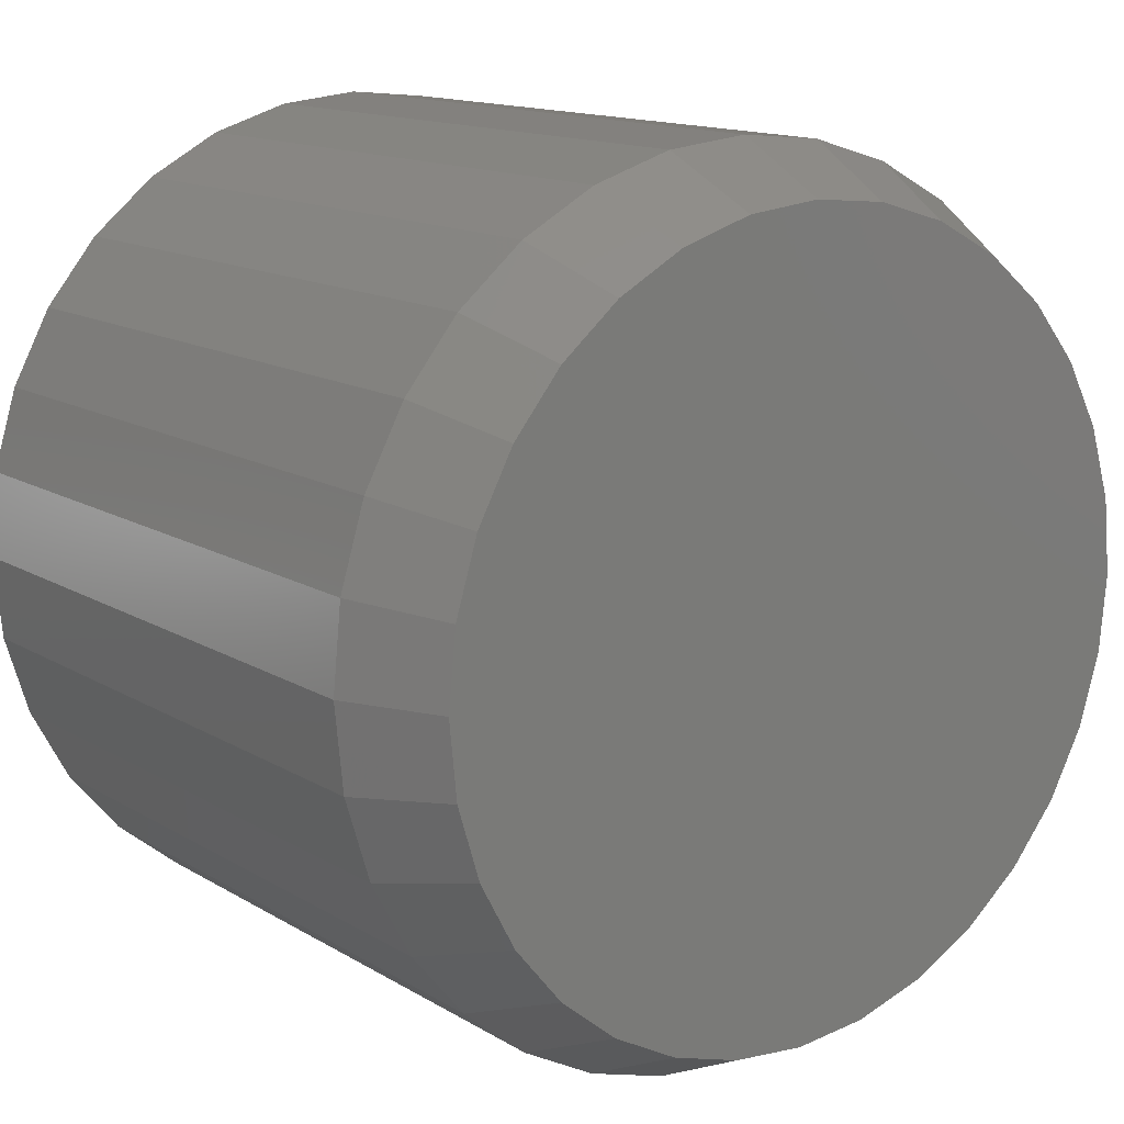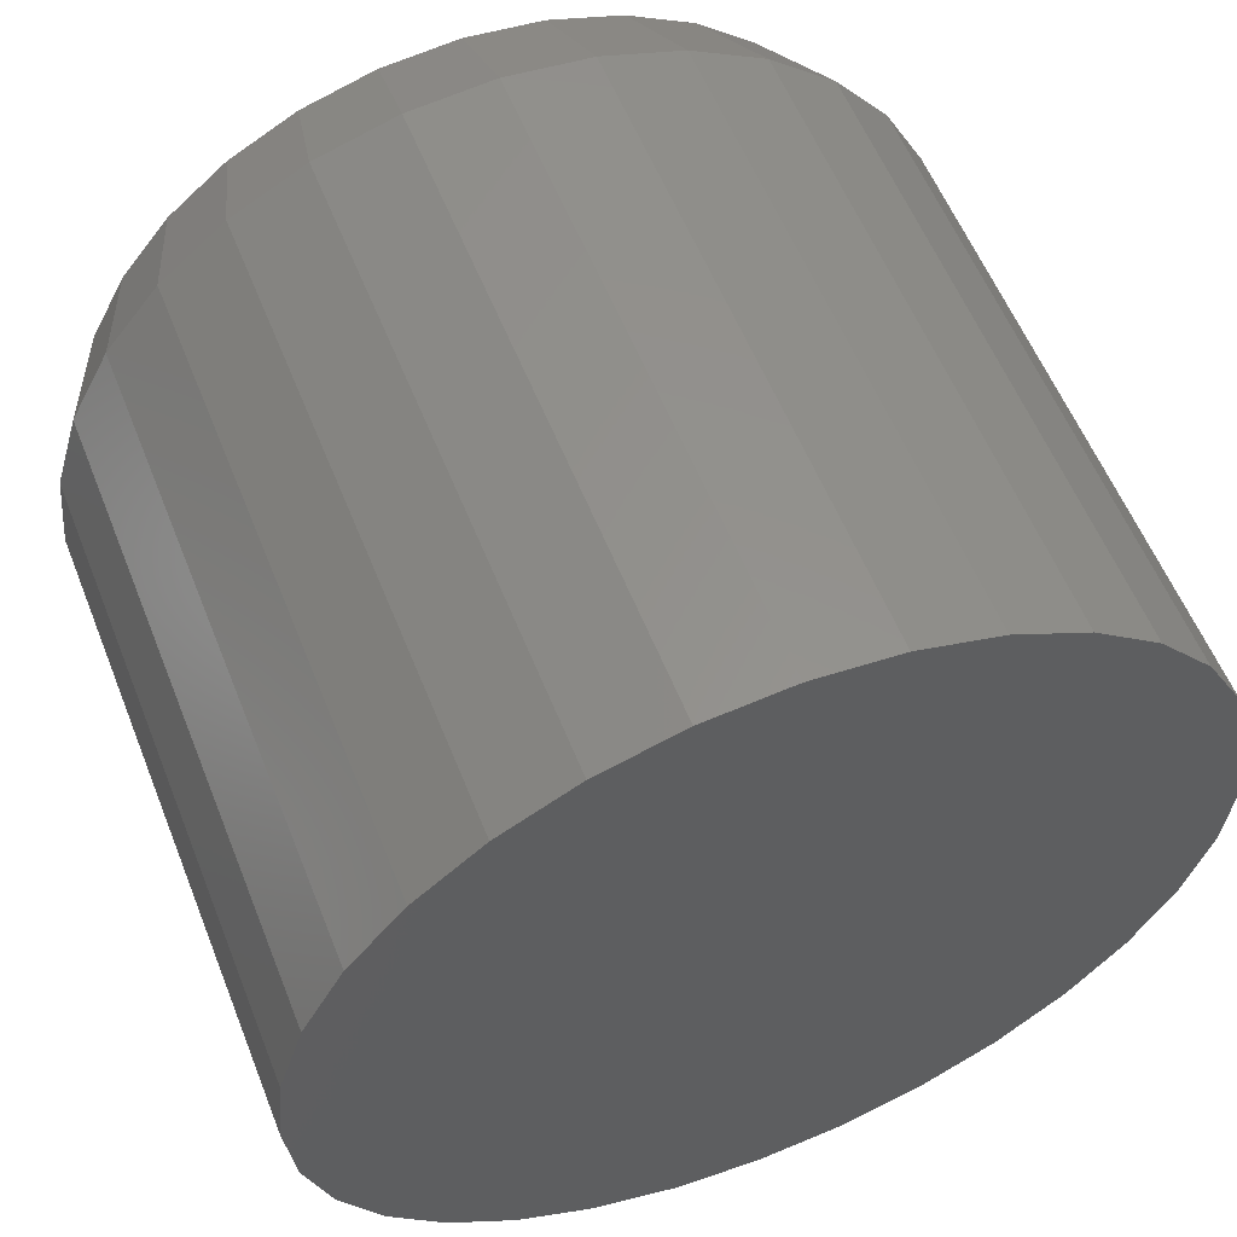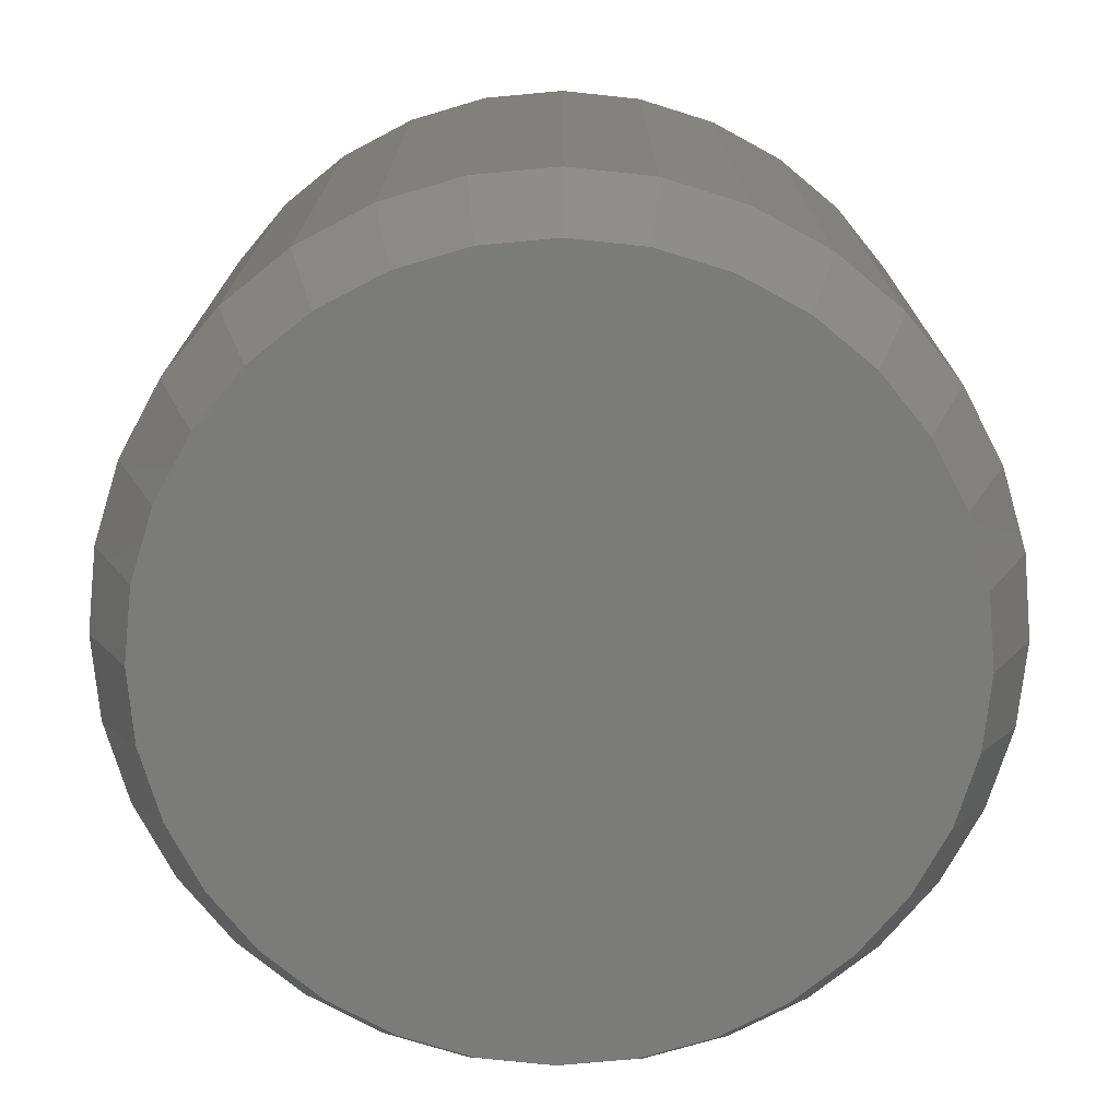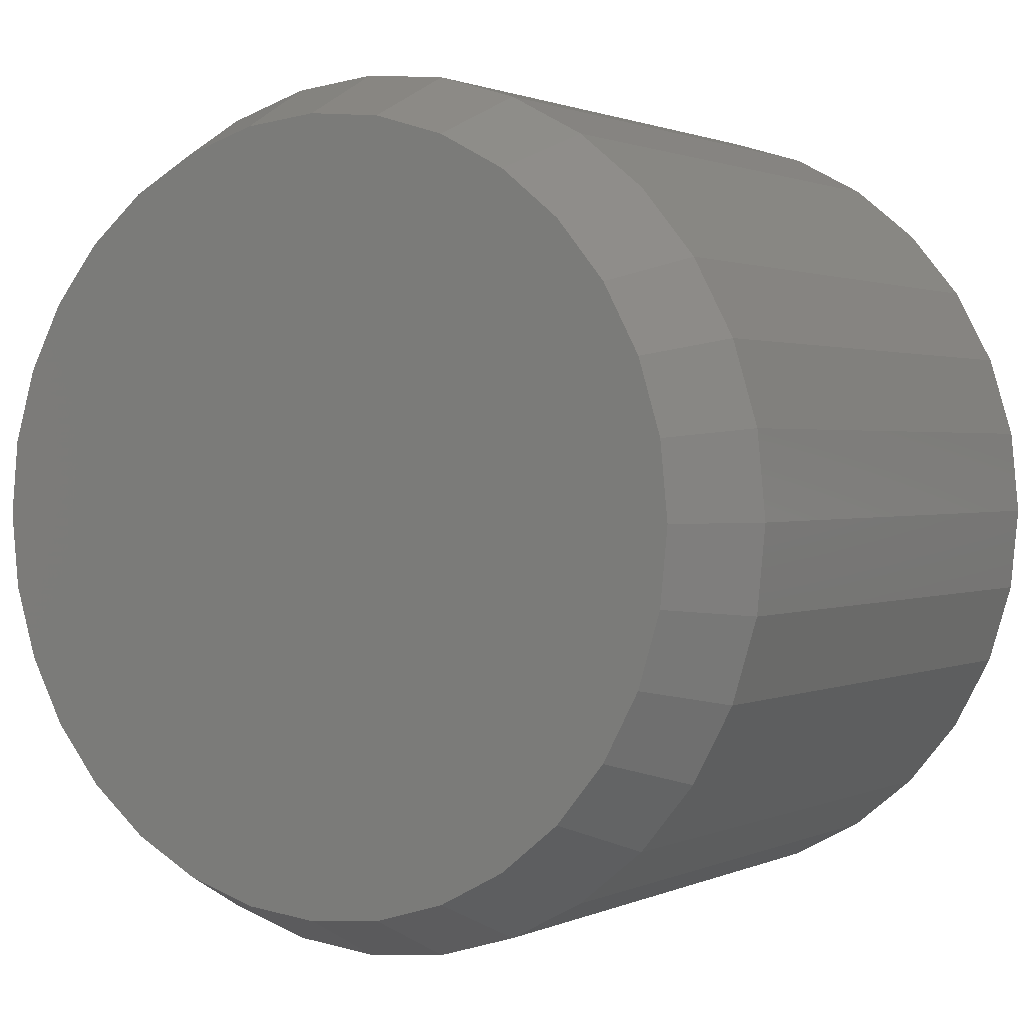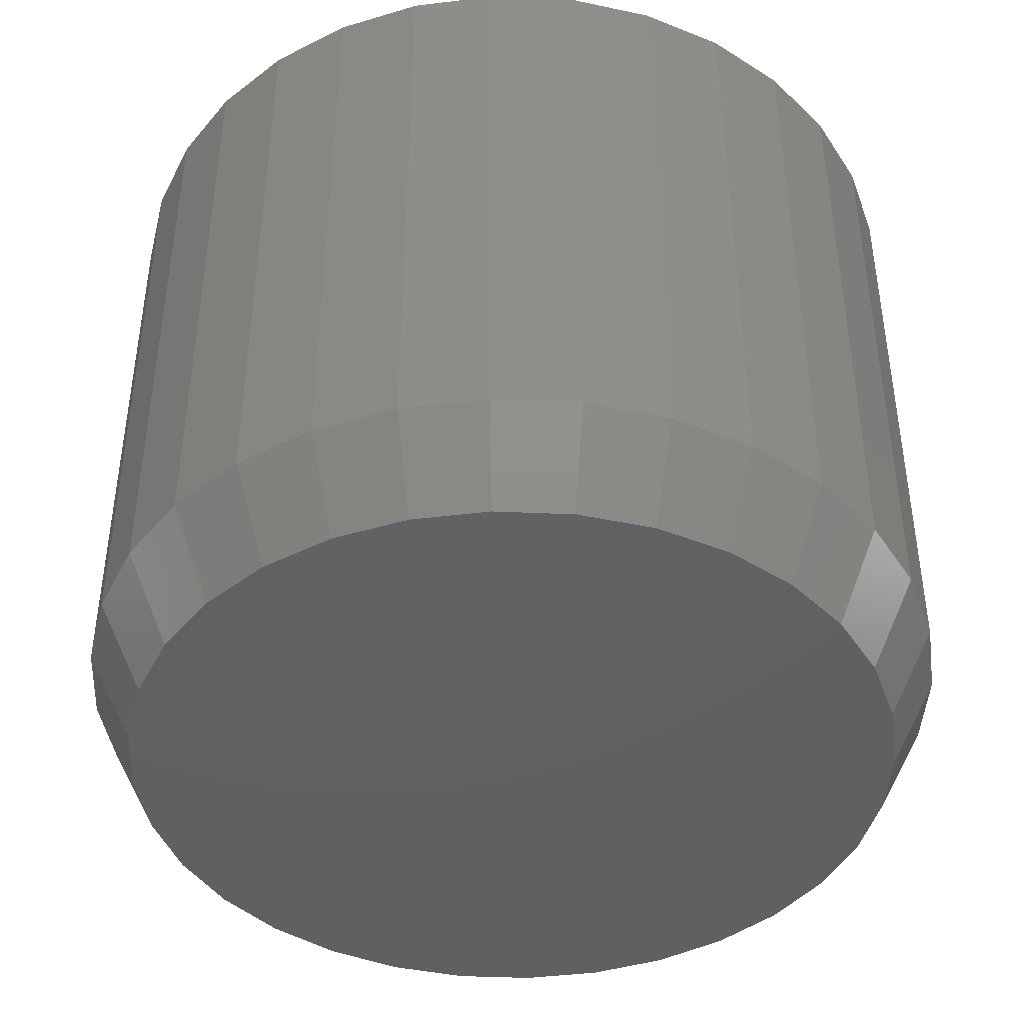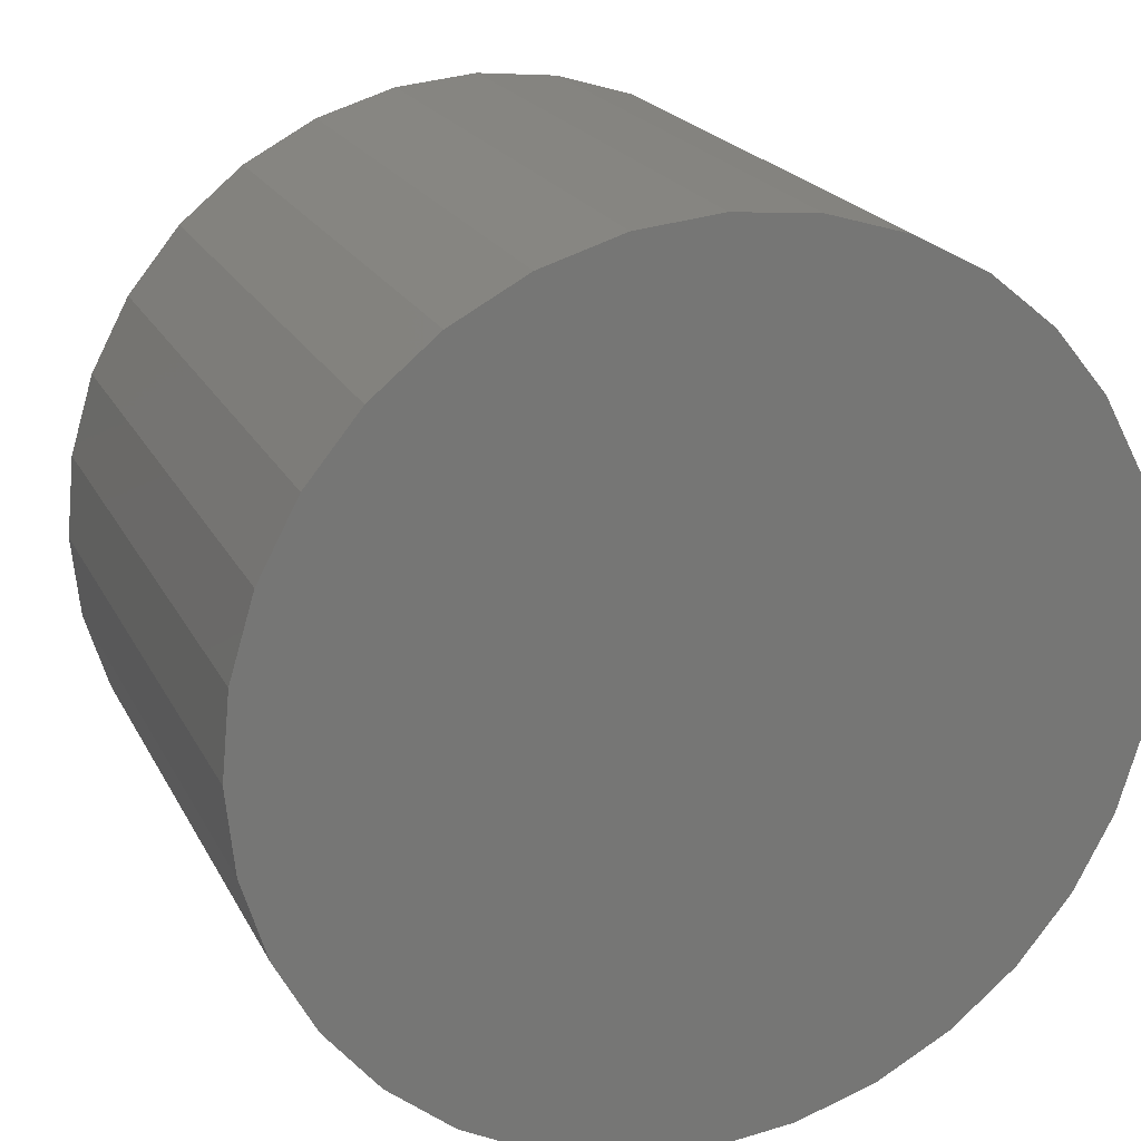
<metadata>
{"format":"stl","ext":"stl","renderer":"f3d","projection":"perspective","resolution":1024,"background":"white","views":[{"elev":13.8,"azim":142.7,"up":"+Y"},{"elev":57.3,"azim":-21.6,"up":"+Y"},{"elev":-74.1,"azim":-146.7,"up":"+Z"},{"elev":1.2,"azim":-147.8,"up":"+Y"},{"elev":-42.9,"azim":-154.8,"up":"+Z"},{"elev":20.8,"azim":-20.7,"up":"+Y"}]}
</metadata>
<code>
# stl→obj: 96 verts, 188 faces
v 0.5763 0.229 0
v 0.5887 0.2278 0
v 0.564 0.2278 0
v 0.5521 0.2242 0
v 0.6005 0.2242 0
v 0.5412 0.2184 0
v 0.6115 0.2184 0
v 0.5316 0.2105 0
v 0.621 0.2105 0
v 0.5237 0.2009 0
v 0.6289 0.2009 0
v 0.621 0.1211 0
v 0.5316 0.1211 0
v 0.6289 0.1307 0
v 0.5412 0.1132 0
v 0.6115 0.1132 0
v 0.5521 0.1074 0
v 0.6005 0.1074 0
v 0.564 0.1038 0
v 0.5887 0.1038 0
v 0.5763 0.1025 0
v 0.5237 0.1307 0
v 0.5179 0.1416 0
v 0.6347 0.1416 0
v 0.5143 0.1535 0
v 0.6383 0.1535 0
v 0.5131 0.1658 0
v 0.6396 0.1658 0
v 0.5143 0.1781 0
v 0.6383 0.1781 0
v 0.5179 0.19 0
v 0.6347 0.19 0
v 0.6474 0.1658 0.01562
v 0.6474 0.1658 0.1172
v 0.646 0.1519 0.01562
v 0.646 0.1519 0.1172
v 0.642 0.1386 0.01562
v 0.642 0.1386 0.1172
v 0.6354 0.1263 0.01562
v 0.6354 0.1263 0.1172
v 0.6266 0.1155 0.01562
v 0.6266 0.1155 0.1172
v 0.6158 0.1067 0.01562
v 0.6158 0.1067 0.1172
v 0.6035 0.1001 0.01562
v 0.6035 0.1001 0.1172
v 0.5902 0.0961 0.01562
v 0.5902 0.0961 0.1172
v 0.5763 0.09474 0.01562
v 0.5763 0.09474 0.1172
v 0.5625 0.0961 0.01562
v 0.5625 0.0961 0.1172
v 0.5491 0.1001 0.01562
v 0.5491 0.1001 0.1172
v 0.5368 0.1067 0.01562
v 0.5368 0.1067 0.1172
v 0.5261 0.1155 0.01562
v 0.5261 0.1155 0.1172
v 0.5172 0.1263 0.01562
v 0.5172 0.1263 0.1172
v 0.5107 0.1386 0.01562
v 0.5107 0.1386 0.1172
v 0.5066 0.1519 0.01562
v 0.5066 0.1519 0.1172
v 0.5053 0.1658 0.01562
v 0.5053 0.1658 0.1172
v 0.5066 0.1797 0.01562
v 0.5066 0.1797 0.1172
v 0.5107 0.193 0.01562
v 0.5107 0.193 0.1172
v 0.5172 0.2053 0.01562
v 0.5172 0.2053 0.1172
v 0.5261 0.216 0.01562
v 0.5261 0.216 0.1172
v 0.5368 0.2249 0.01562
v 0.5368 0.2249 0.1172
v 0.5491 0.2314 0.01562
v 0.5491 0.2314 0.1172
v 0.5625 0.2355 0.01562
v 0.5625 0.2355 0.1172
v 0.5763 0.2368 0.01562
v 0.5763 0.2368 0.1172
v 0.5902 0.2355 0.01562
v 0.5902 0.2355 0.1172
v 0.6035 0.2314 0.01562
v 0.6035 0.2314 0.1172
v 0.6158 0.2249 0.01562
v 0.6158 0.2249 0.1172
v 0.6266 0.216 0.01562
v 0.6266 0.216 0.1172
v 0.6354 0.2053 0.01562
v 0.6354 0.2053 0.1172
v 0.642 0.193 0.01562
v 0.642 0.193 0.1172
v 0.646 0.1797 0.01562
v 0.646 0.1797 0.1172
f 1 2 3
f 4 3 2
f 5 4 2
f 6 4 5
f 7 6 5
f 8 6 7
f 9 8 7
f 10 8 9
f 11 10 9
f 12 13 14
f 15 13 12
f 16 15 12
f 17 15 16
f 18 17 16
f 19 17 18
f 20 19 18
f 21 19 20
f 13 22 14
f 14 22 23
f 14 23 24
f 24 23 25
f 24 25 26
f 26 25 27
f 26 27 28
f 28 27 29
f 28 29 30
f 30 29 31
f 30 31 32
f 32 31 10
f 32 10 11
f 33 34 35
f 35 34 36
f 35 36 37
f 37 36 38
f 37 38 39
f 39 38 40
f 39 40 41
f 41 40 42
f 41 42 43
f 43 42 44
f 43 44 45
f 45 44 46
f 45 46 47
f 47 46 48
f 47 48 49
f 49 48 50
f 49 50 51
f 51 50 52
f 51 52 53
f 53 52 54
f 53 54 55
f 55 54 56
f 55 56 57
f 57 56 58
f 57 58 59
f 59 58 60
f 59 60 61
f 61 60 62
f 61 62 63
f 63 62 64
f 63 64 65
f 65 64 66
f 65 66 67
f 67 66 68
f 67 68 69
f 69 68 70
f 69 70 71
f 71 70 72
f 71 72 73
f 73 72 74
f 73 74 75
f 75 74 76
f 75 76 77
f 77 76 78
f 77 78 79
f 79 78 80
f 79 80 81
f 81 80 82
f 81 82 83
f 83 82 84
f 83 84 85
f 85 84 86
f 85 86 87
f 87 86 88
f 87 88 89
f 89 88 90
f 89 90 91
f 91 90 92
f 91 92 93
f 93 92 94
f 93 94 95
f 95 94 96
f 95 96 33
f 33 96 34
f 28 95 33
f 28 30 95
f 65 29 27
f 65 67 29
f 32 93 95
f 32 95 30
f 11 91 93
f 11 93 32
f 9 89 91
f 9 91 11
f 7 87 89
f 7 89 9
f 5 85 87
f 5 87 7
f 2 83 85
f 2 85 5
f 1 81 83
f 1 83 2
f 3 79 81
f 3 81 1
f 4 77 79
f 4 79 3
f 6 75 77
f 6 77 4
f 8 73 75
f 8 75 6
f 10 71 73
f 10 73 8
f 31 69 71
f 31 71 10
f 67 69 29
f 29 69 31
f 27 63 65
f 27 25 63
f 33 26 28
f 33 35 26
f 23 61 63
f 23 63 25
f 22 59 61
f 22 61 23
f 13 57 59
f 13 59 22
f 15 55 57
f 15 57 13
f 17 53 55
f 17 55 15
f 19 51 53
f 19 53 17
f 21 49 51
f 21 51 19
f 20 47 49
f 20 49 21
f 18 45 47
f 18 47 20
f 16 43 45
f 16 45 18
f 12 41 43
f 12 43 16
f 14 39 41
f 14 41 12
f 24 37 39
f 24 39 14
f 35 37 26
f 26 37 24
f 80 84 82
f 84 80 78
f 84 78 86
f 86 78 76
f 86 76 88
f 88 76 74
f 88 74 90
f 90 74 72
f 90 72 92
f 40 58 42
f 42 58 56
f 42 56 44
f 44 56 54
f 44 54 46
f 46 54 52
f 46 52 48
f 48 52 50
f 92 72 94
f 94 72 70
f 94 70 96
f 96 70 68
f 96 68 34
f 34 68 66
f 34 66 36
f 36 66 64
f 36 64 38
f 38 64 62
f 38 62 40
f 40 62 60
f 40 60 58

</code>
